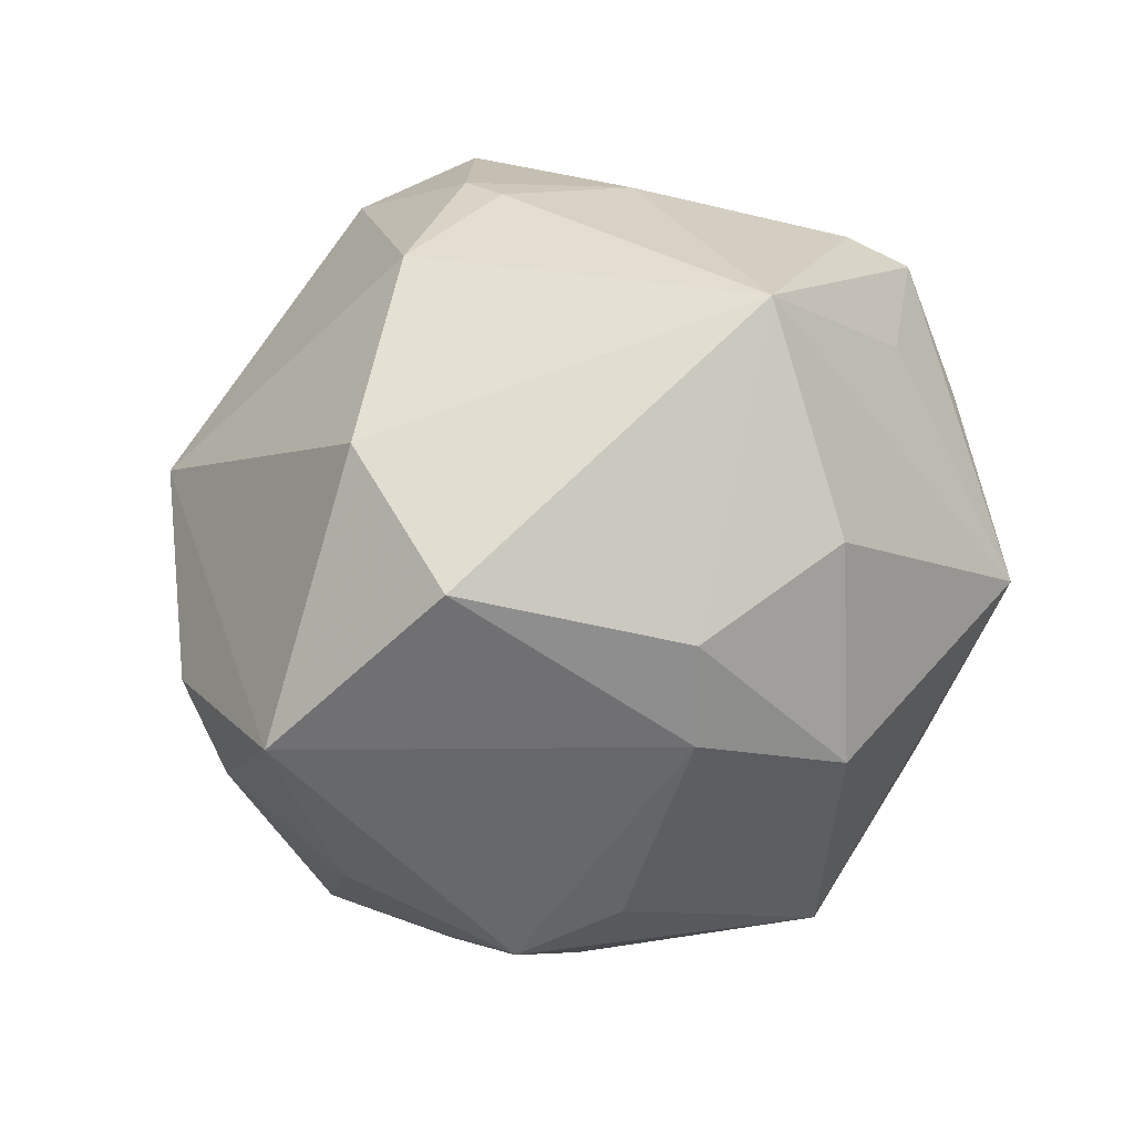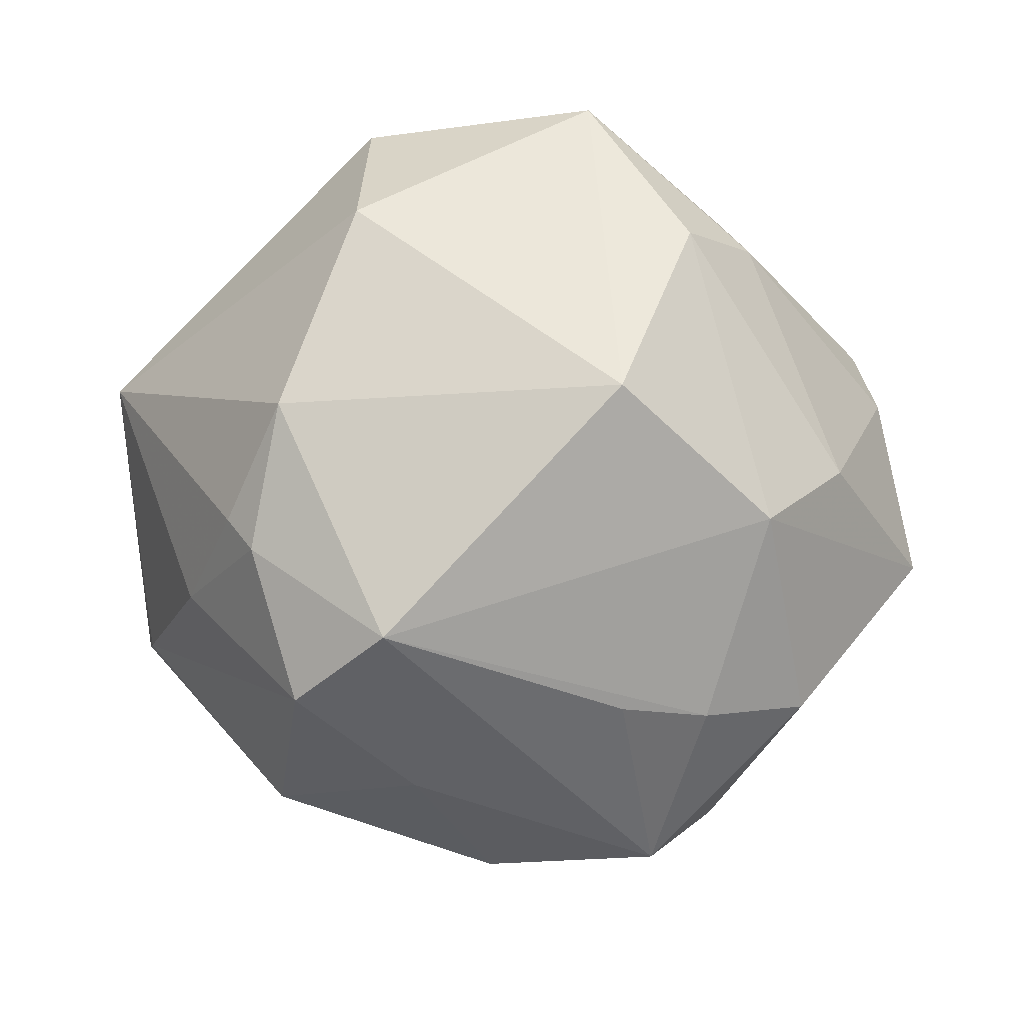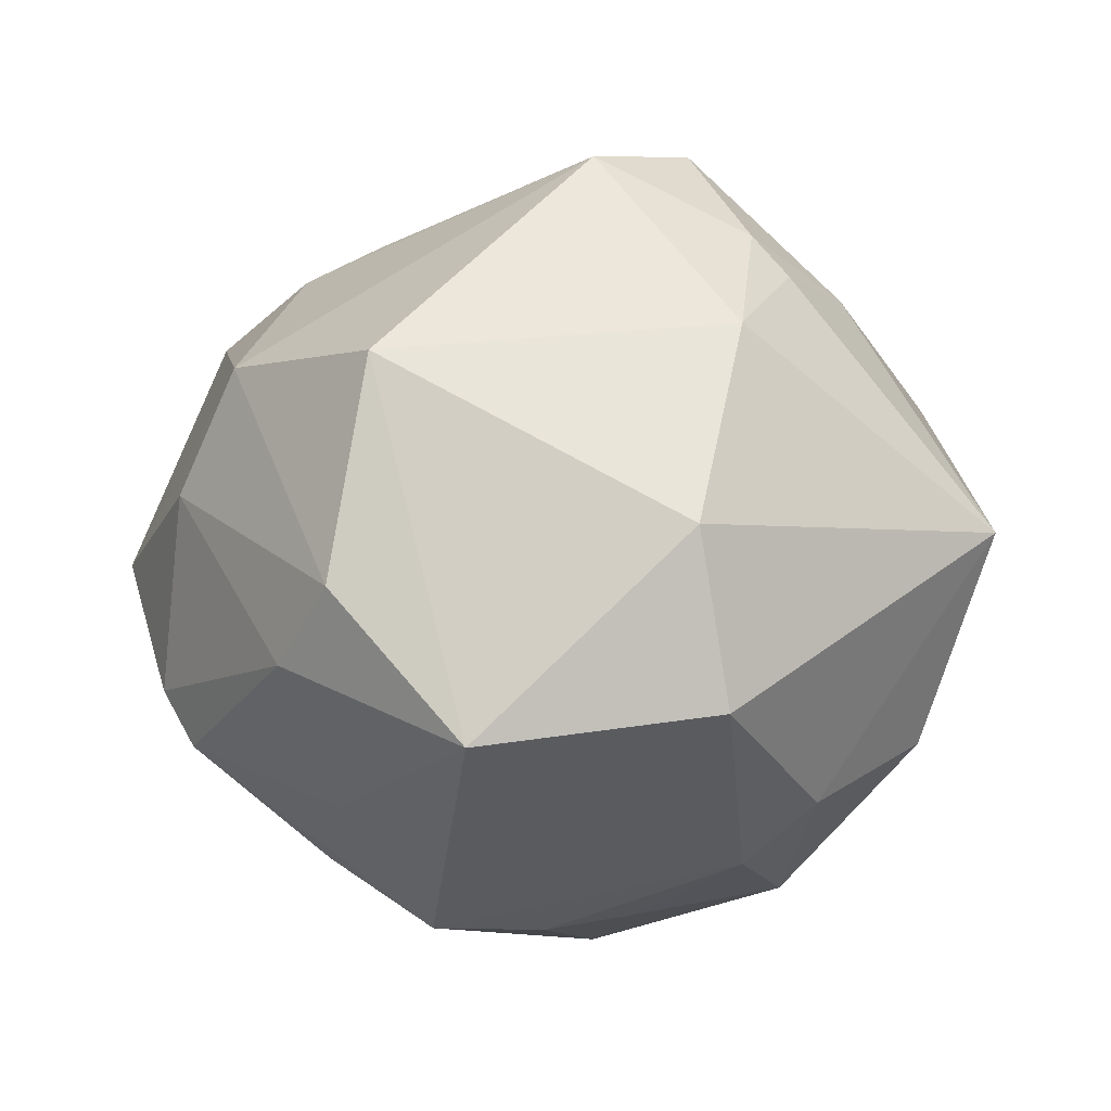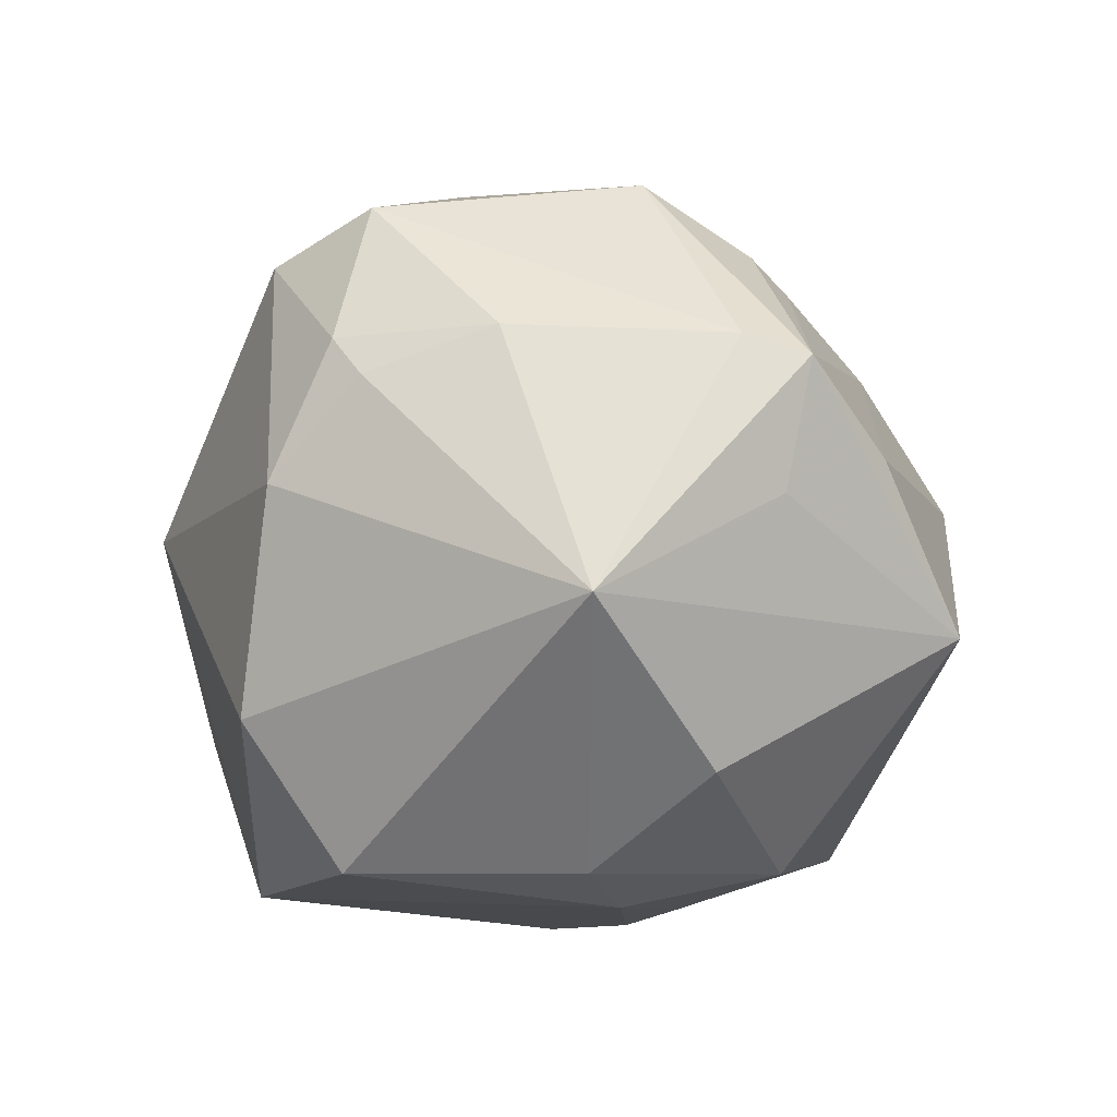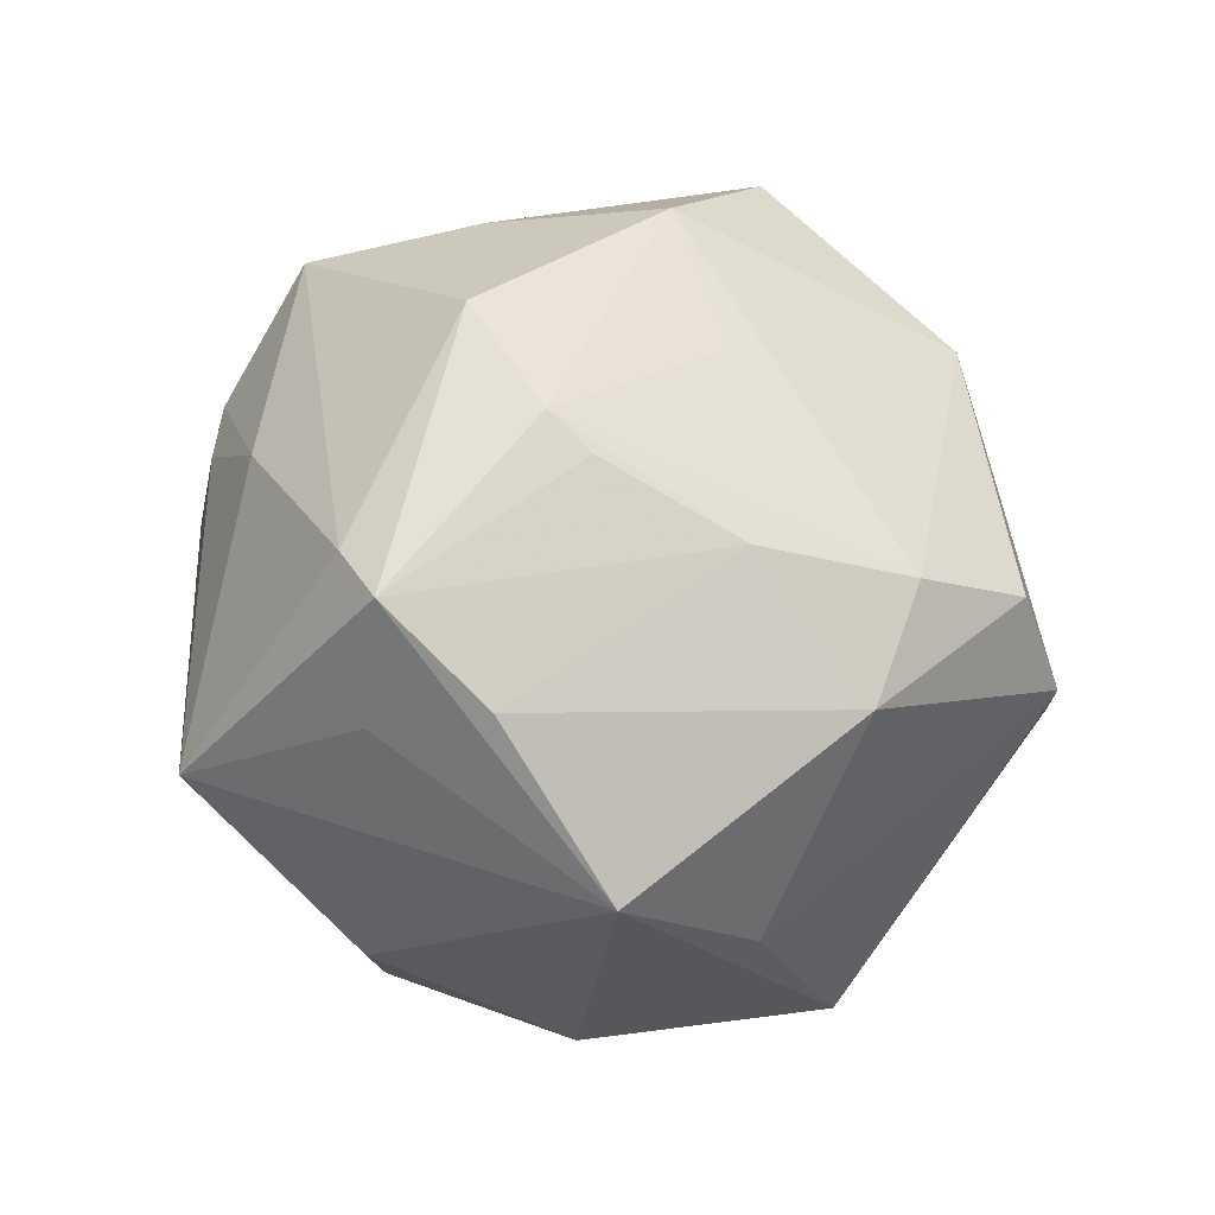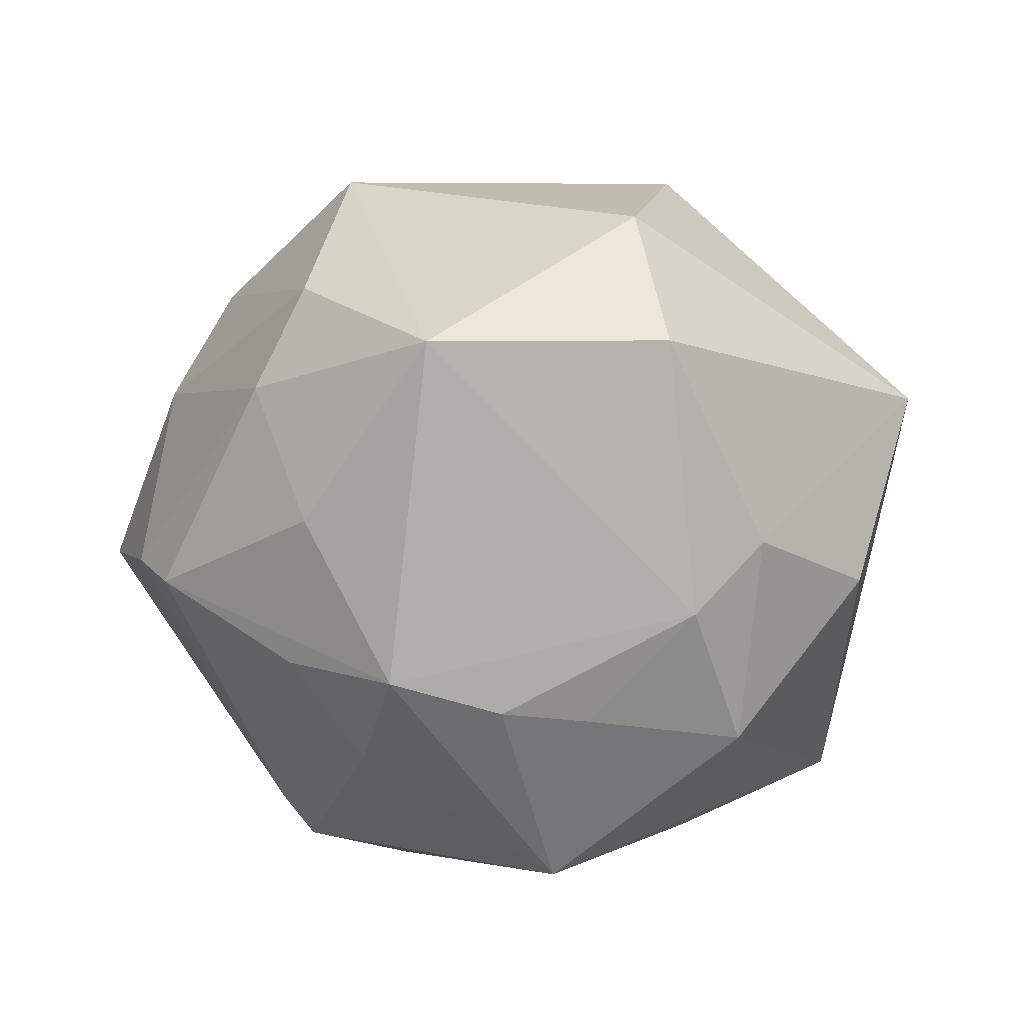
<metadata>
{"format":"obj","ext":"obj","renderer":"f3d","projection":"perspective","resolution":1024,"background":"white","views":[{"elev":-42.1,"azim":-123.1,"up":"+Z"},{"elev":67.1,"azim":8.2,"up":"+Y"},{"elev":-27.7,"azim":-171.0,"up":"+Z"},{"elev":-2.8,"azim":-103.2,"up":"+Z"},{"elev":22.7,"azim":-44.1,"up":"+Z"},{"elev":-70.9,"azim":-170.5,"up":"+Z"}]}
</metadata>
<code>
v -0.008282 -0.05225 0.007504
v -0.05084 -0.01583 0.00687
v -0.0495 -0.01085 0.02592
v 0.02994 0.03254 -0.02839
v 0.03685 0.03584 0.01266
v -0.01662 -0.04346 -0.02171
v -0.005429 0.01425 0.0489
v -0.02322 0.04522 -0.02004
v -0.04009 0.0165 0.02741
v 0.004012 -0.01057 -0.04841
v 0.005246 -0.006684 0.05278
v -0.02466 -0.02456 0.03432
v -0.0331 0.003779 -0.03871
v -0.0383 -0.04253 -0.01001
v -0.02498 0.03284 -0.03887
v -0.04495 -0.03037 0.01162
v 0.002794 -0.04873 0.01893
v -0.05794 0.009417 -0.005218
v 0.02389 -0.01706 -0.04084
v -0.046 -0.008625 -0.02613
v 0.005193 0.03914 -0.04385
v 0.0461 0.02588 0.0002358
v 0.03112 -0.002236 -0.03994
v 0.04031 -0.03338 -0.01381
v -0.02146 0.02891 0.0441
v 0.03216 0.02008 0.03552
v -0.05139 -0.01902 0.02338
v 0.01547 0.05148 0.003652
v -0.01399 -0.03837 0.02467
v 0.02752 -0.0002908 0.0502
v 0.05984 0.002581 0.00311
v -0.01035 0.03974 0.03769
v 0.02526 0.01732 -0.04109
v 0.02603 -0.0513 -0.001229
v 0.05206 0.008171 -0.01907
v 0.03501 -0.005945 0.04105
v 0.01884 -0.05131 0.01278
v -0.02995 0.03511 0.02639
v 0.02095 0.02398 0.03753
v 0.001707 -0.03894 -0.03991
v -0.02284 -0.002849 -0.04379
v 0.04777 0.00723 -0.02696
v 0.0378 -0.04125 -0.01064
v -0.02607 -0.02297 -0.0397
v 0.04507 0.01324 0.03005
v 0.03564 -0.0259 0.03272
v -0.02659 -0.01921 0.0387
v -0.02552 -0.005156 0.04764
v -0.0005353 -0.02208 0.04039
v -0.006928 -0.01479 -0.04547
v -0.02891 0.0428 0.008578
v -0.03429 0.03229 0.02161
v 0.0174 -0.003382 -0.04996
v 0.02149 0.04375 -0.02388
f 15 21 41
f 41 21 53
f 14 18 20
f 30 32 7
f 53 21 33
f 26 5 32
f 15 41 13
f 13 18 15
f 20 18 13
f 10 53 40
f 10 41 53
f 40 14 44
f 44 14 20
f 20 13 44
f 44 13 41
f 6 14 40
f 27 18 2
f 2 14 27
f 18 14 2
f 40 43 34
f 34 6 40
f 34 46 37
f 34 43 46
f 46 43 31
f 31 24 35
f 43 24 31
f 3 18 27
f 3 9 18
f 27 48 3
f 25 7 32
f 48 7 25
f 25 3 48
f 9 3 25
f 47 48 27
f 27 12 47
f 39 32 30
f 30 26 39
f 39 26 32
f 22 54 5
f 22 31 35
f 5 31 22
f 32 5 28
f 5 54 28
f 28 54 21
f 41 10 50
f 50 44 41
f 50 10 40
f 40 44 50
f 35 24 42
f 53 33 42
f 30 46 36
f 46 31 36
f 5 26 45
f 45 31 5
f 45 26 30
f 30 36 45
f 45 36 31
f 38 25 32
f 9 25 38
f 48 47 11
f 11 7 48
f 11 46 30
f 30 7 11
f 27 14 16
f 1 16 14
f 1 34 37
f 14 6 1
f 6 34 1
f 4 22 35
f 54 22 4
f 35 42 4
f 21 54 4
f 4 33 21
f 4 42 33
f 8 21 15
f 8 28 21
f 15 18 8
f 19 42 24
f 40 53 19
f 19 43 40
f 19 24 43
f 49 11 47
f 17 1 37
f 37 46 17
f 17 49 47
f 46 11 17
f 11 49 17
f 29 12 27
f 1 17 29
f 29 47 12
f 29 17 47
f 27 16 29
f 16 1 29
f 18 9 52
f 9 38 52
f 32 28 51
f 28 8 51
f 51 38 32
f 51 52 38
f 51 8 18
f 18 52 51
f 53 42 23
f 23 19 53
f 42 19 23

</code>
